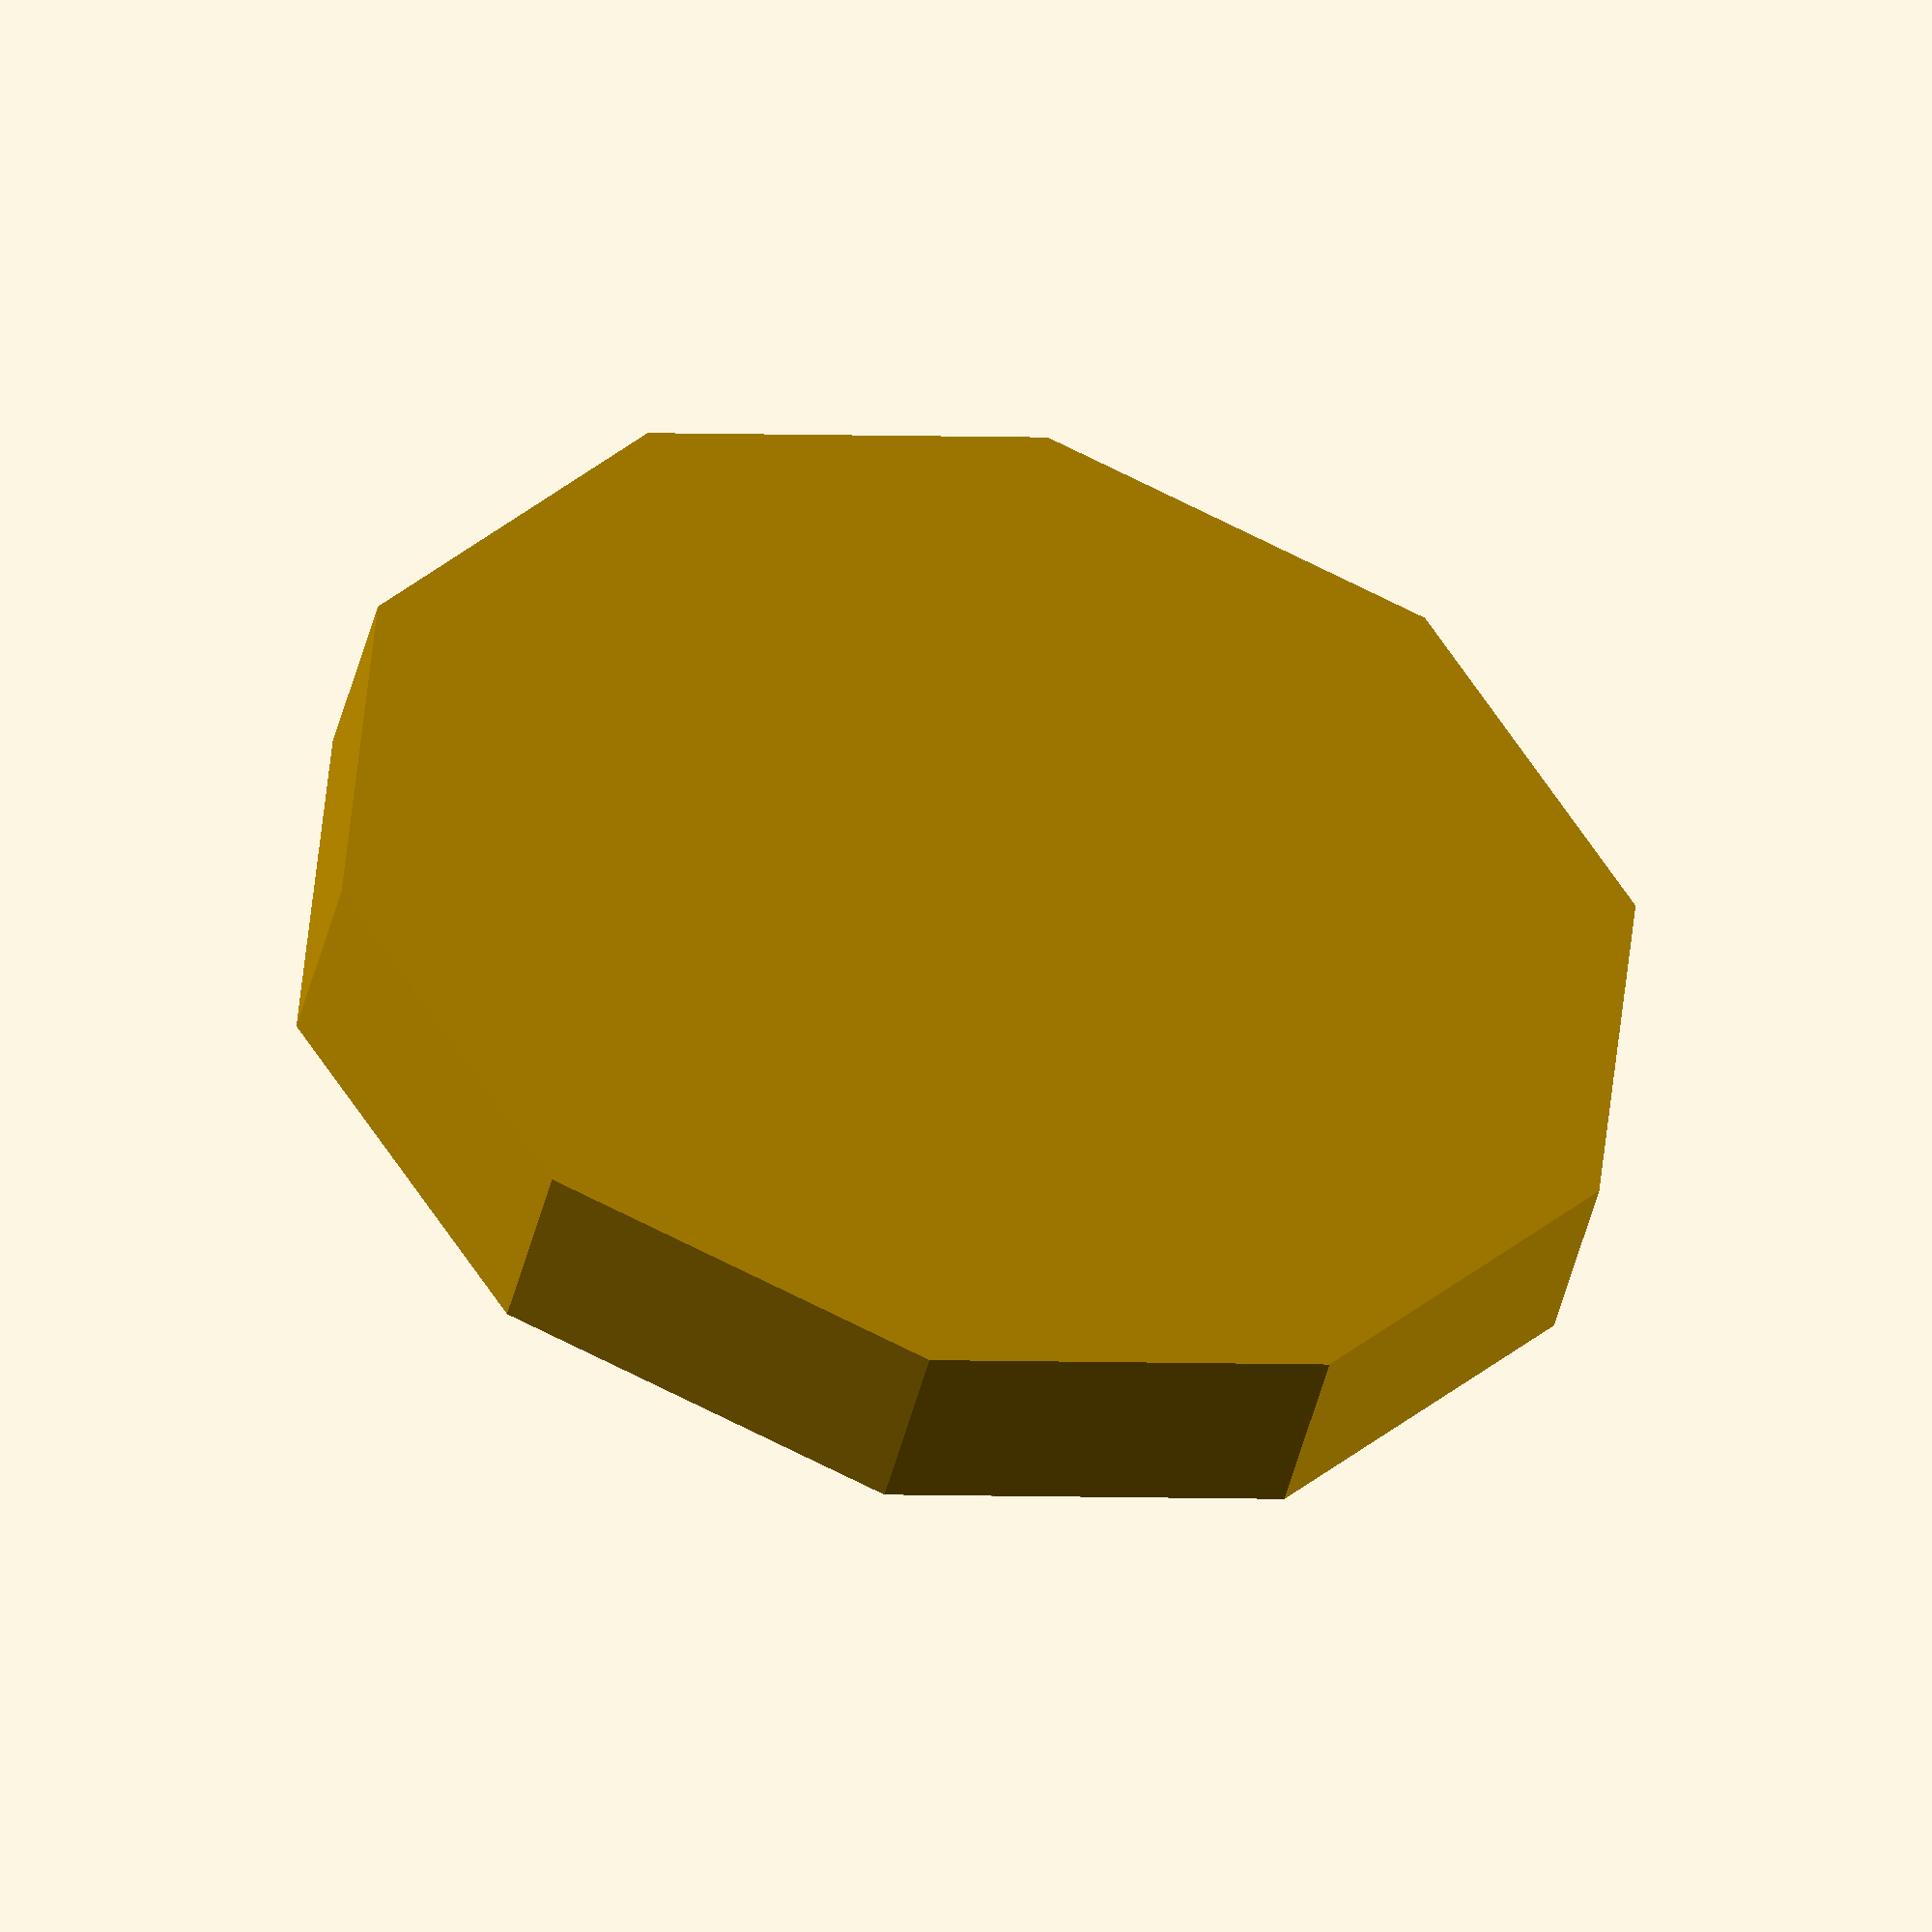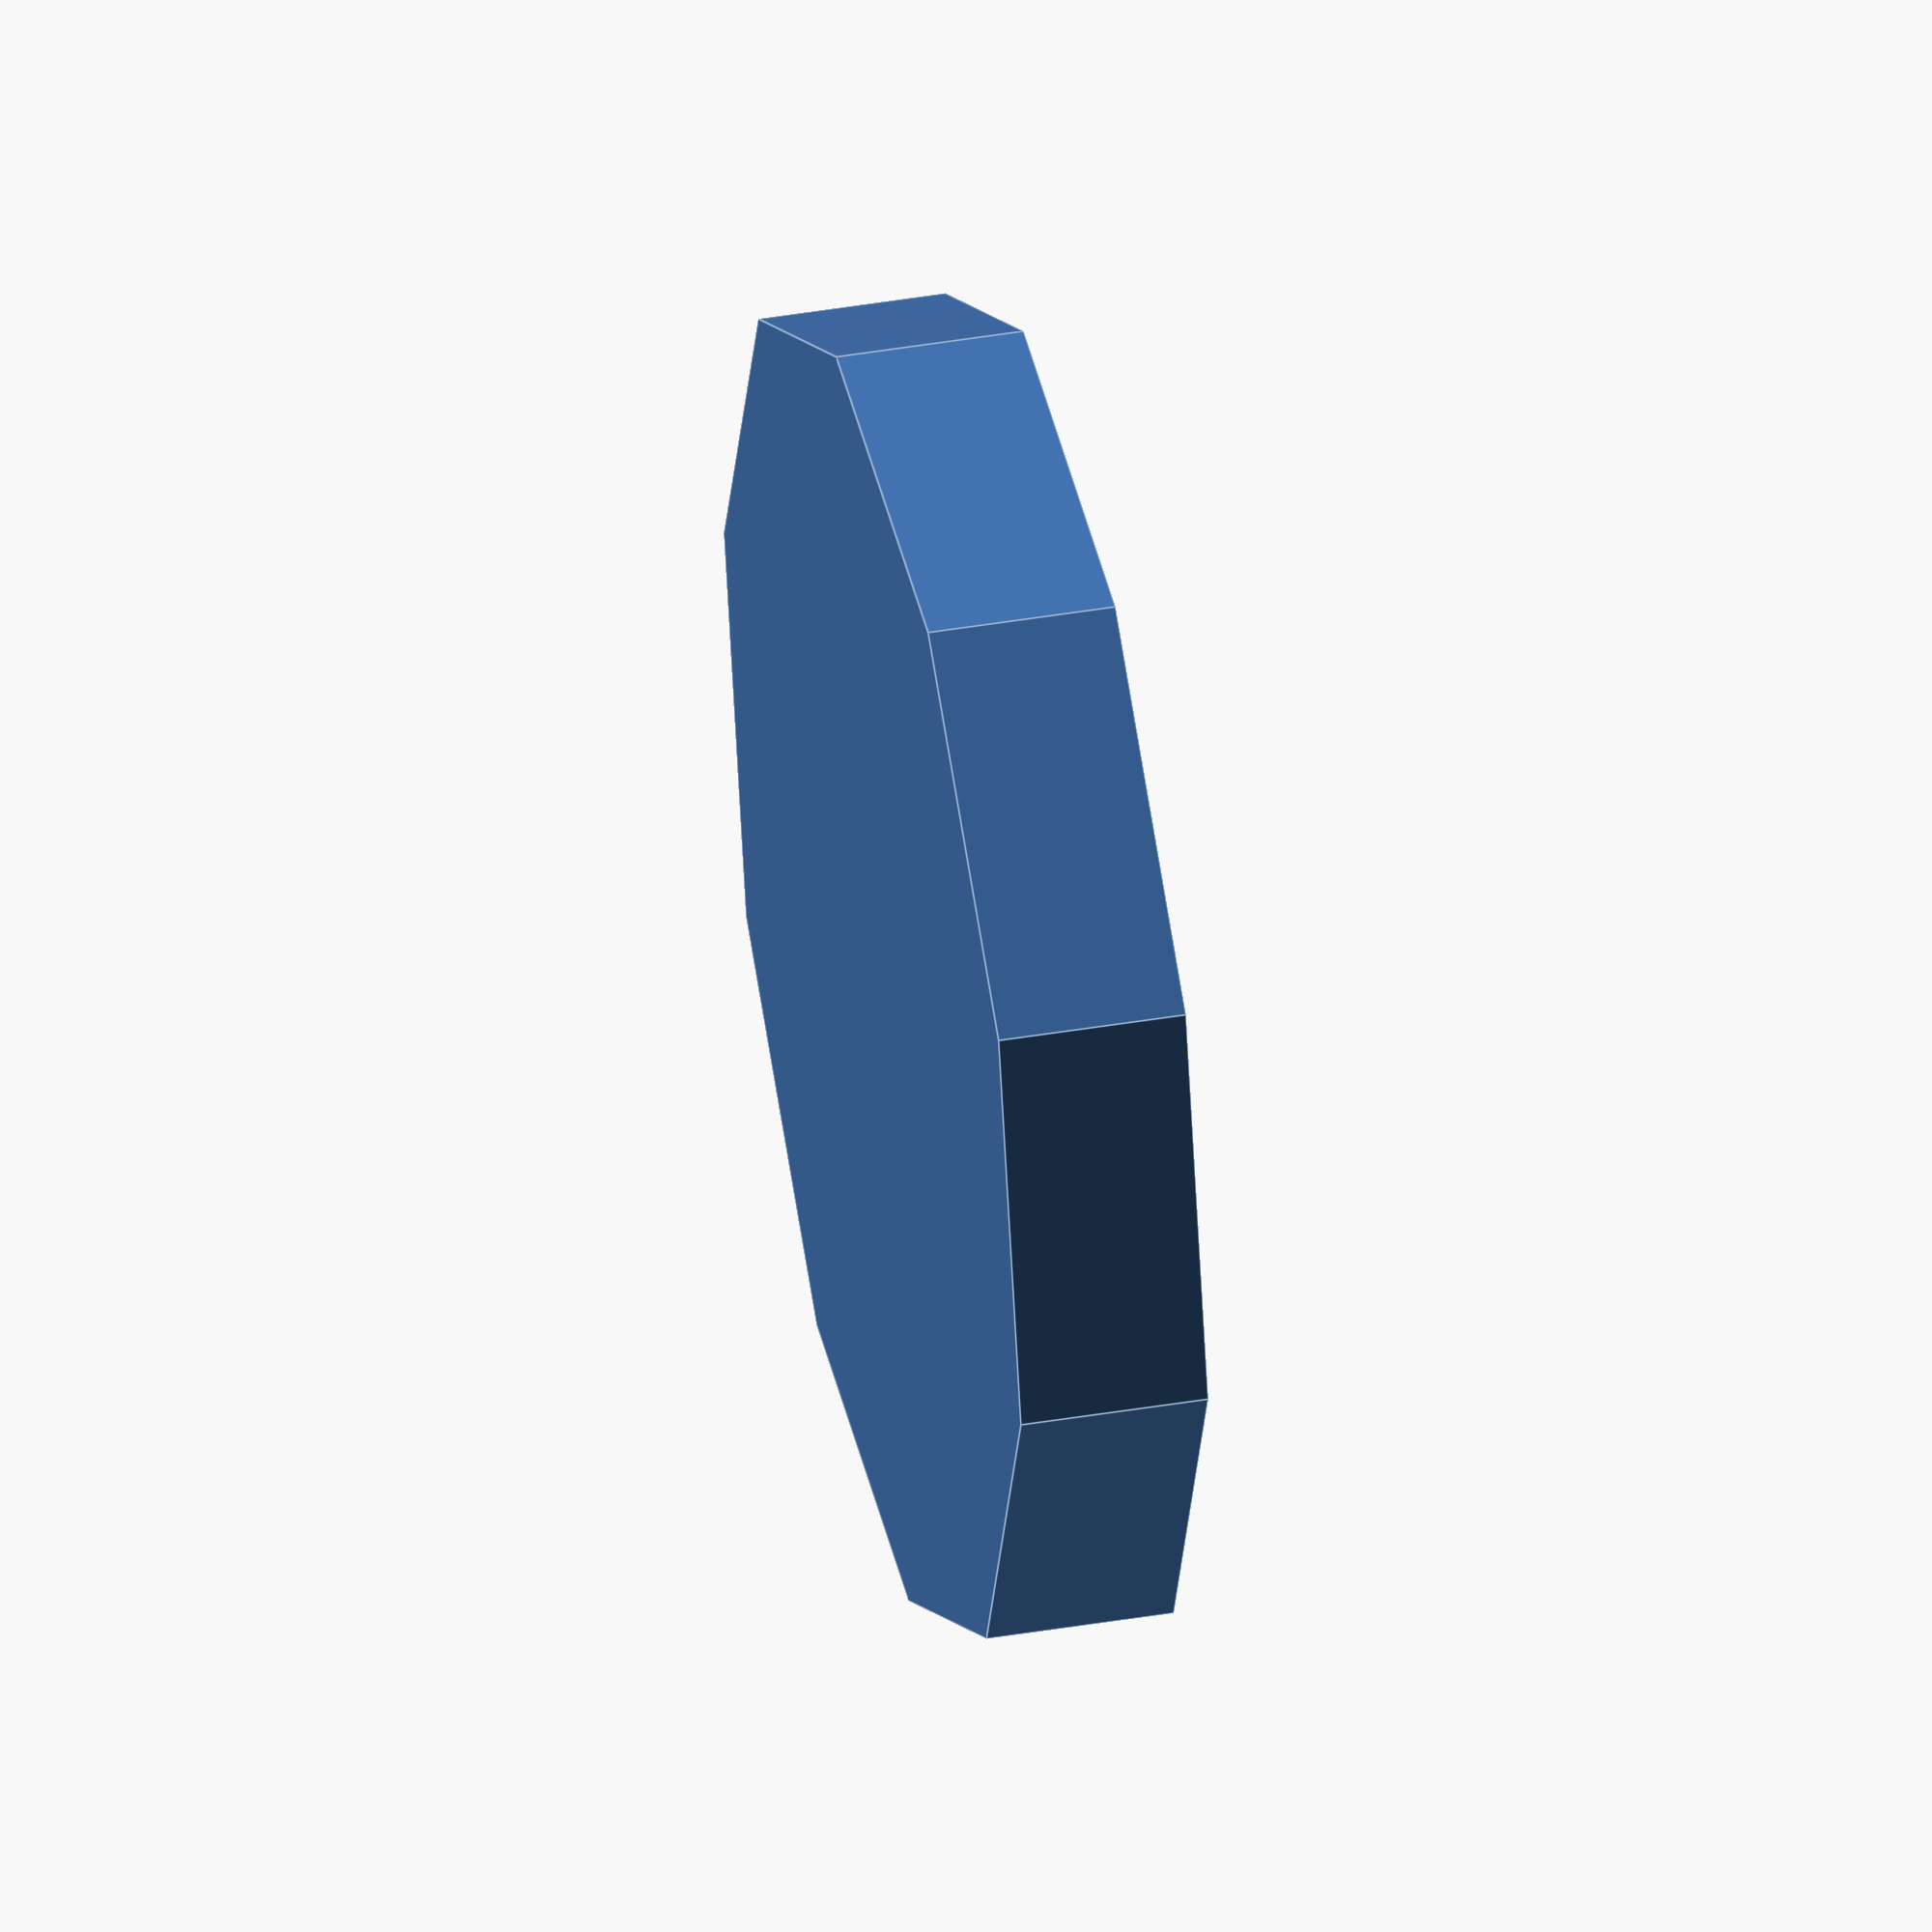
<openscad>

// decagon.scad

inch = 25.4;
h = 5; // height unit, 5mm
o2 = 0.2;
br = 1.7; // ball radius

r = inch * 0.7; // radius
echo("radius:", r);
echo("diameter:", 2 * r);
echo("side:", 2 * r * sin(360 / 10 / 2));

module balcyl(deeper=false) {

  hf = 2;
  h = br * hf + o2;

  cylinder(r=br + 2 * o2, h=h, center=true, $fn=36);
}

difference() {
  //%cylinder(h=h, r=r, center=true, $fn=10);
  cylinder(h=h, r=r, center=true, $fn=10);
  union() {
    balcyl();
    for(a = [ 360/20 : 360/10 : 360 ]) {
      //echo(a);
      rotate([ 0, 0, a ]) translate([ r - br * 2 - 0 * o2, 0, 0 ]) balcyl();
    }
  }
}


</openscad>
<views>
elev=226.1 azim=228.9 roll=13.6 proj=o view=solid
elev=142.1 azim=212.0 roll=282.6 proj=o view=edges
</views>
